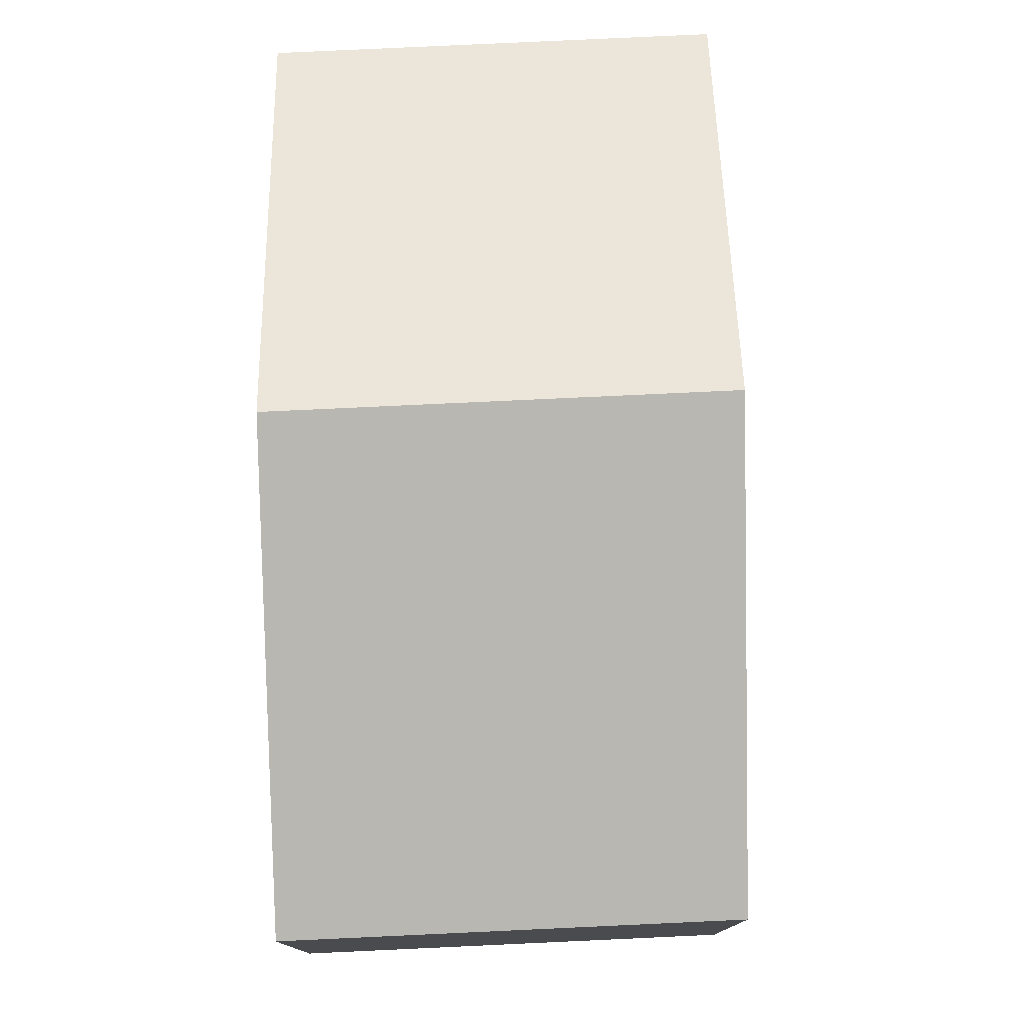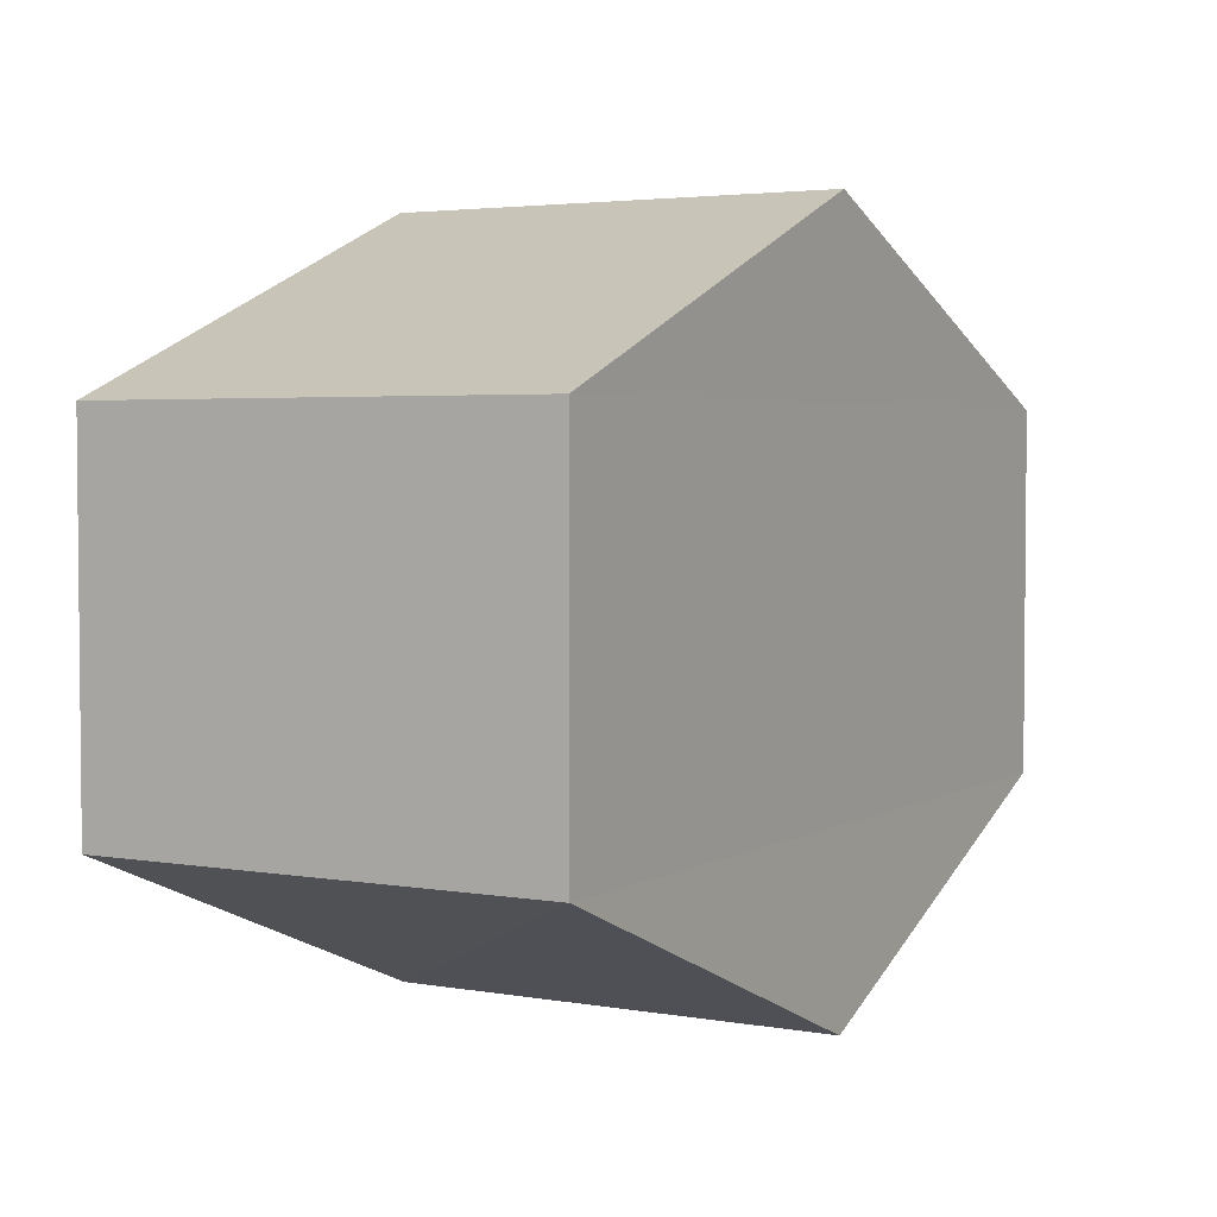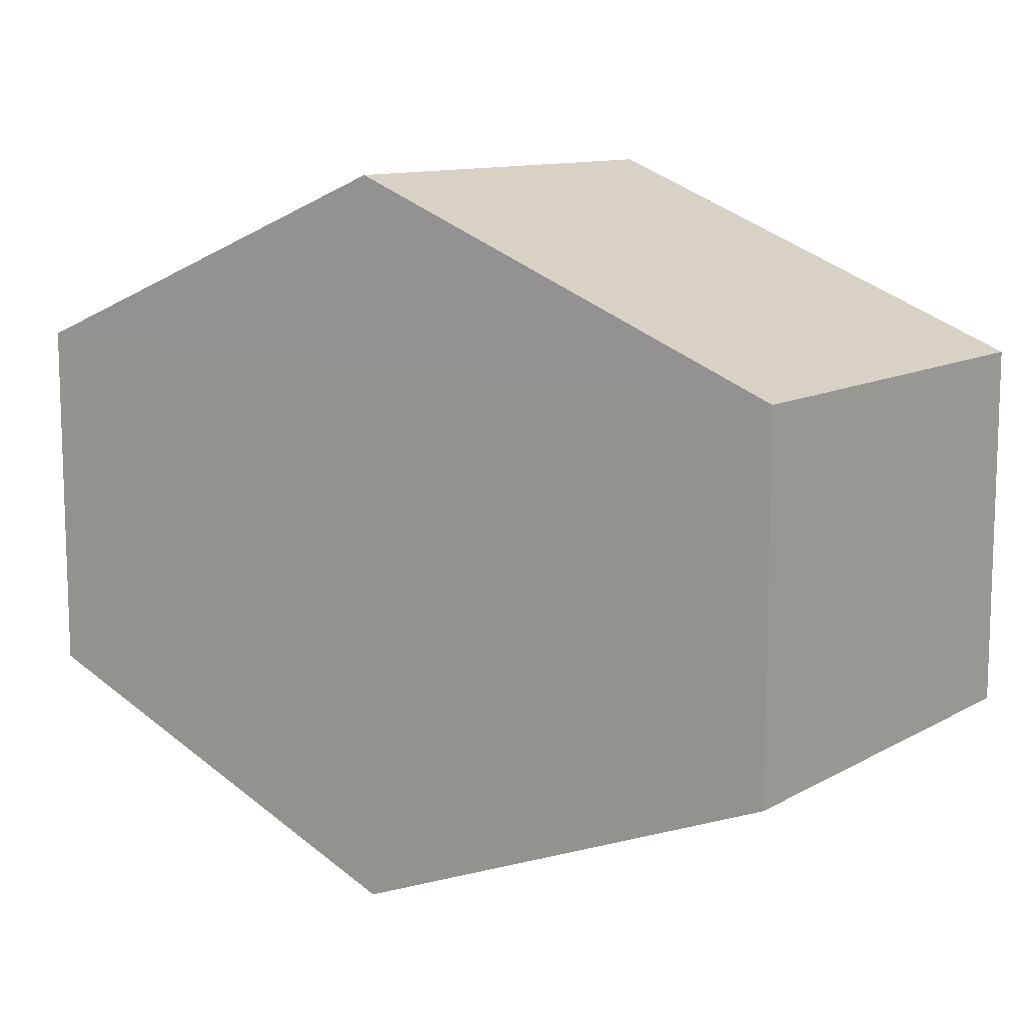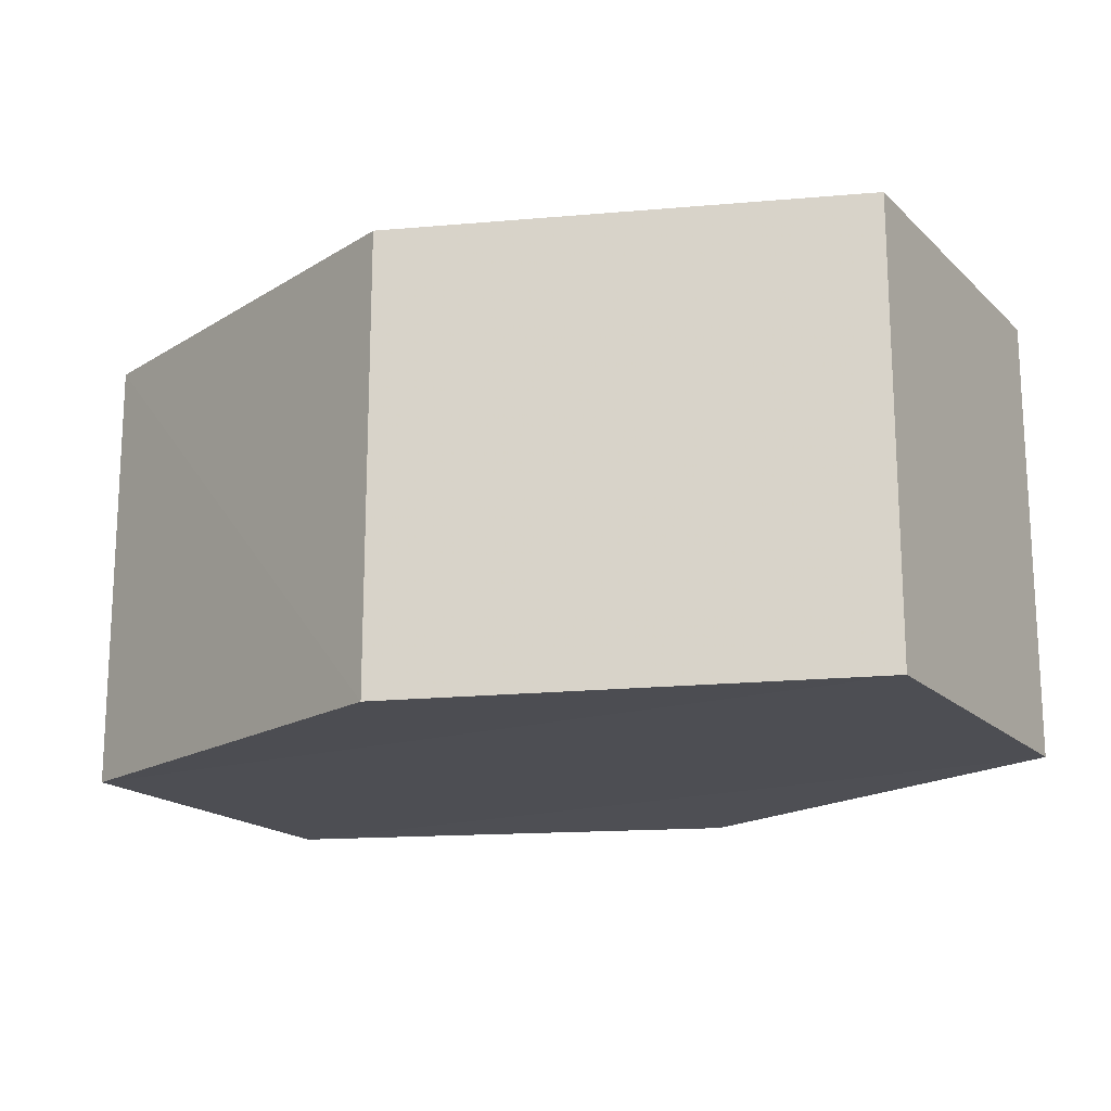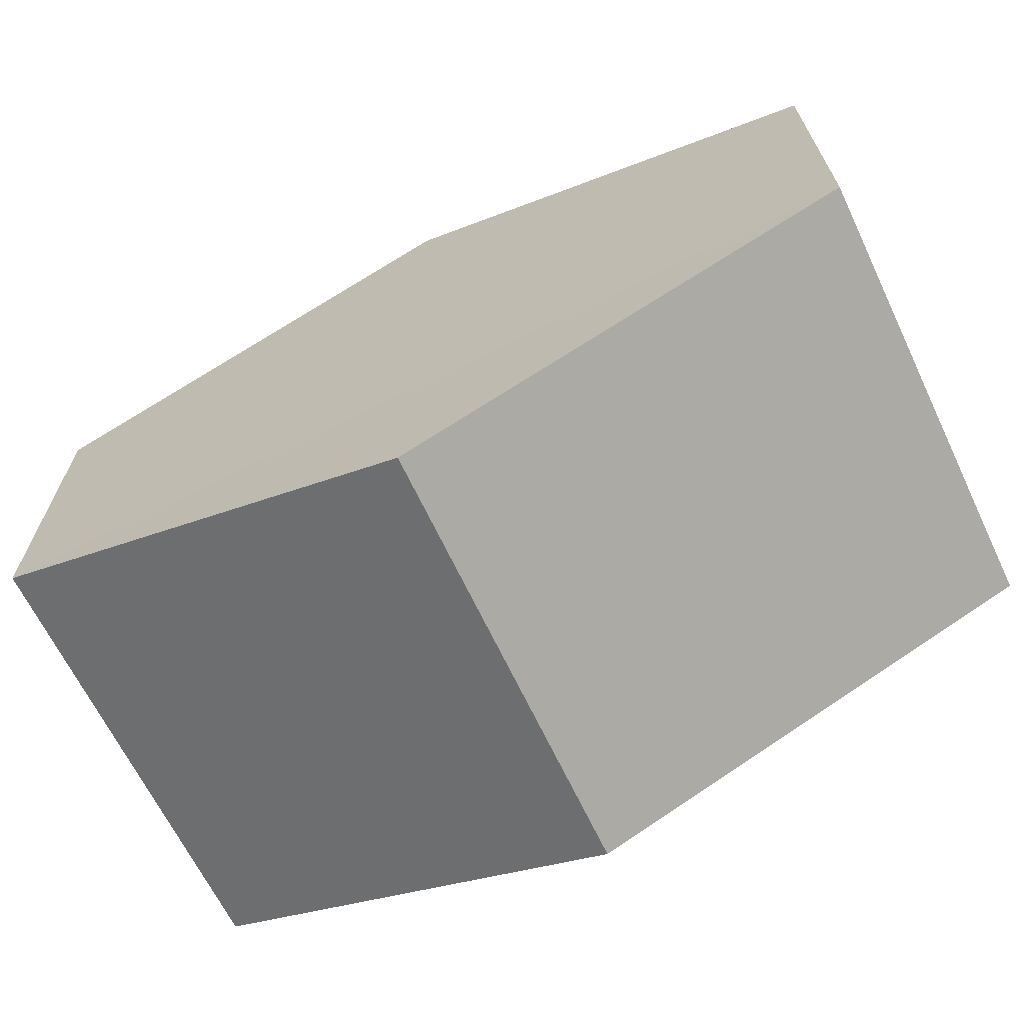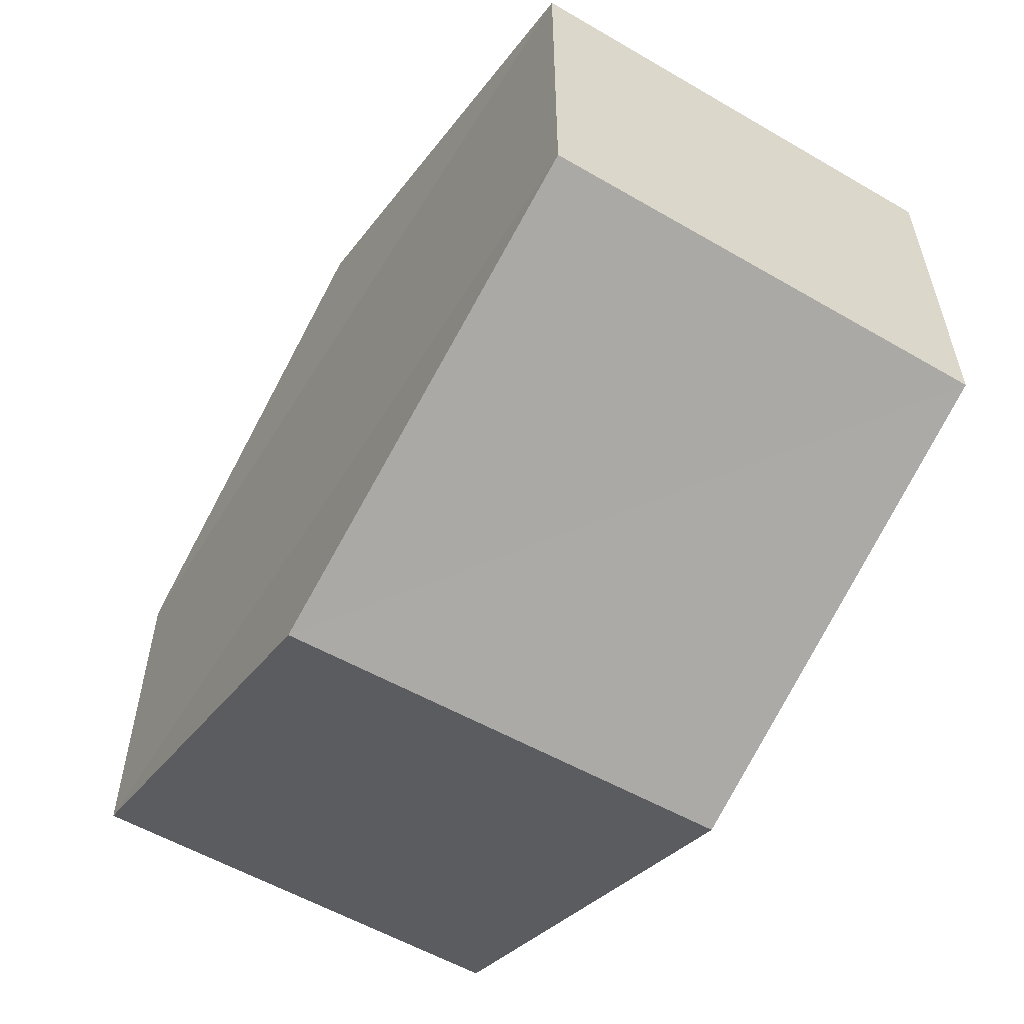
<metadata>
{"format":"obj","ext":"obj","renderer":"f3d","projection":"perspective","resolution":1024,"background":"white","views":[{"elev":76.5,"azim":88.2,"up":"+Z"},{"elev":3.4,"azim":119.9,"up":"+Z"},{"elev":11.1,"azim":36.8,"up":"+Z"},{"elev":-17.5,"azim":-149.9,"up":"+Y"},{"elev":-68.0,"azim":26.1,"up":"+Z"},{"elev":-56.4,"azim":59.0,"up":"+Z"}]}
</metadata>
<code>
o 6853
v 2190 1879 8.761
v 2190 1879 8.769
v 2190 1879 8.761
v 2190 1879 8.761
v 2190 1879 8.769
v 2190 1879 8.773
v 2190 1879 8.757
v 2190 1879 8.761
v 2190 1879 8.761
v 2190 1879 8.757
v 2190 1879 8.761
v 2190 1879 8.757
v 2190 1879 8.769
v 2190 1879 8.769
v 2190 1879 8.761
v 2190 1879 8.757
v 2190 1879 8.757
v 2190 1879 8.761
v 2190 1879 8.761
v 2190 1879 8.757
v 2190 1879 8.769
v 2190 1879 8.769
v 2190 1879 8.773
v 2190 1879 8.769
v 2190 1879 8.769
v 2190 1879 8.773
v 2190 1879 8.773
v 2190 1879 8.769
v 2190 1879 8.773
v 2190 1879 8.769
v 2190 1879 8.773
v 2190 1879 8.761
f 1 2 3
f 4 3 2
f 5 2 6
f 7 4 8
f 8 9 10
f 11 12 7
f 13 9 14
f 15 13 5
f 15 16 17
f 17 1 18
f 18 19 20
f 21 19 22
f 23 21 5
f 11 21 24
f 25 26 23
f 27 13 24
f 28 29 27
f 24 30 31
f 4 30 32
f 1 32 30

</code>
